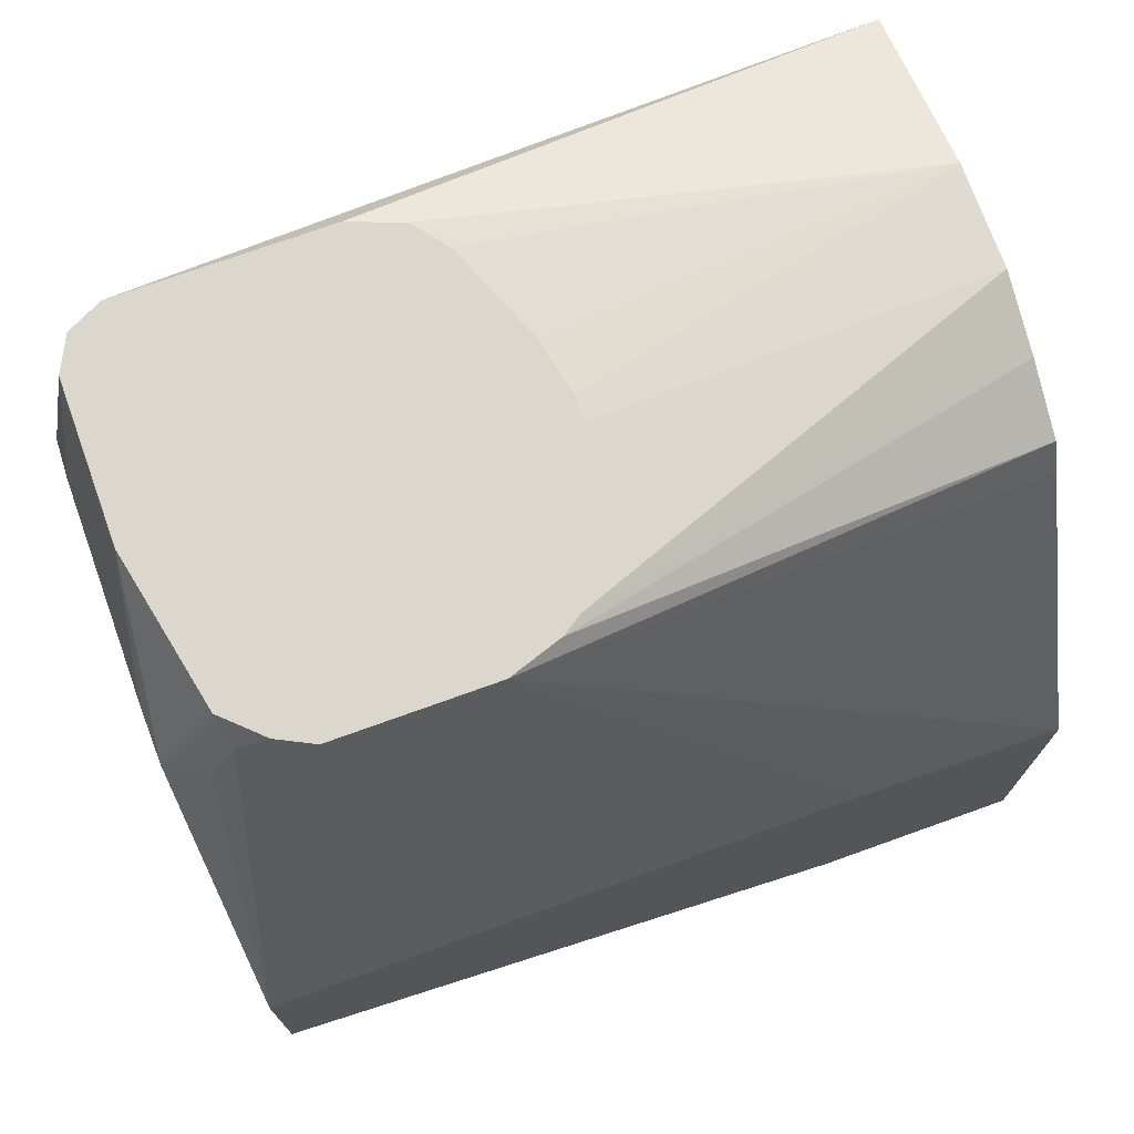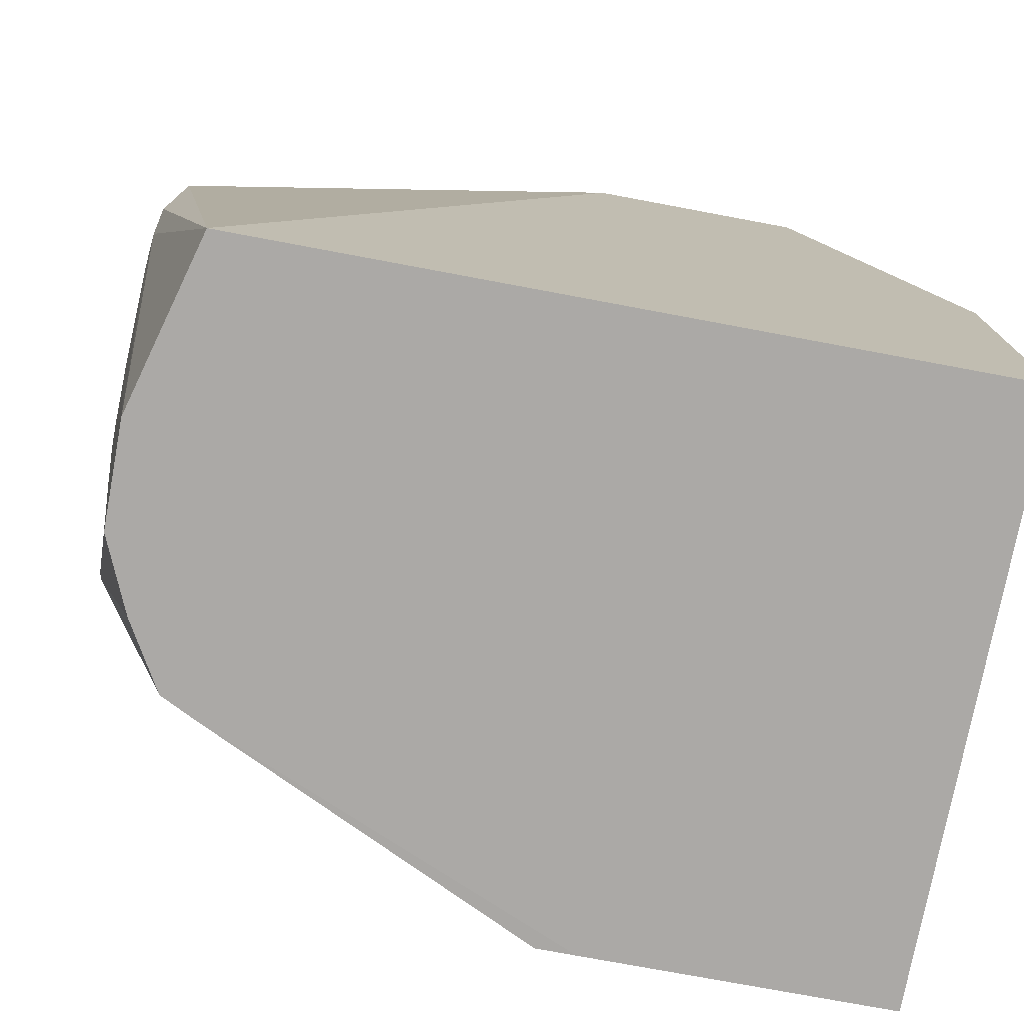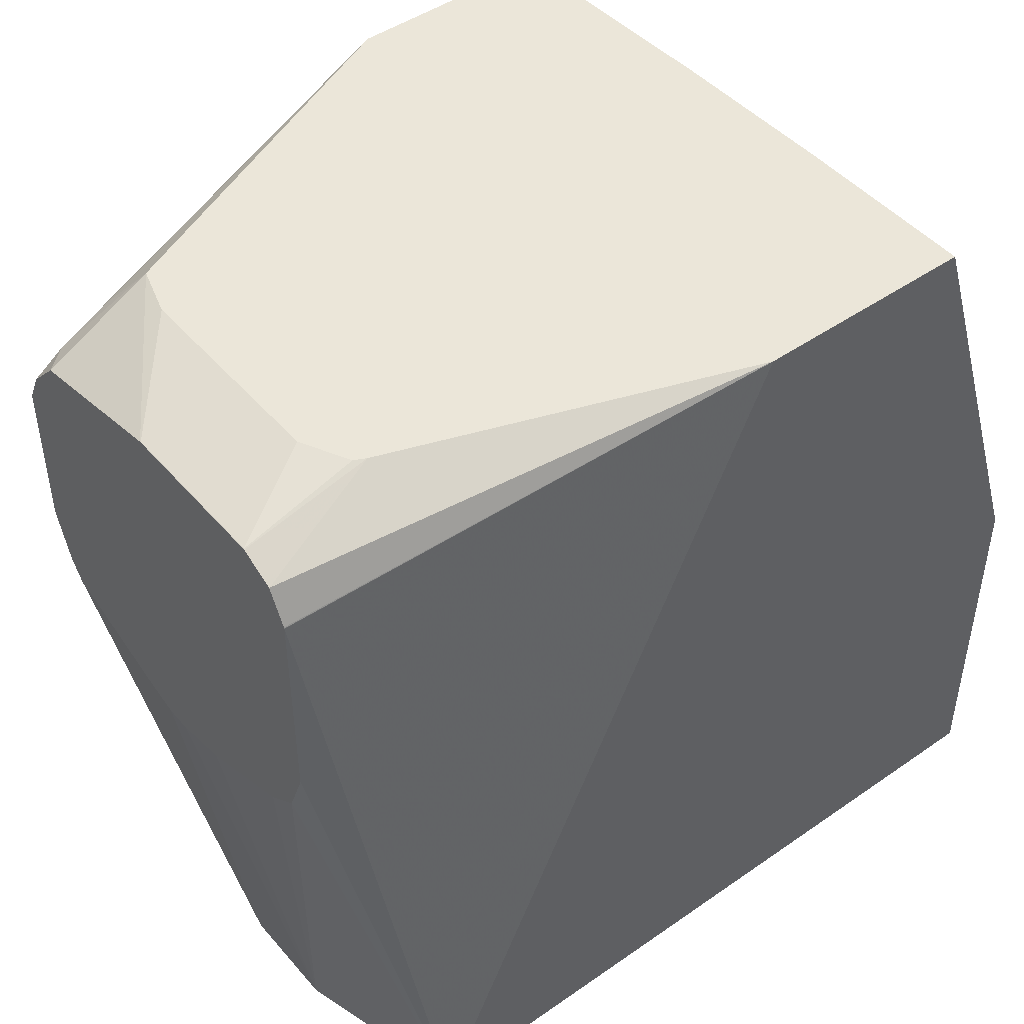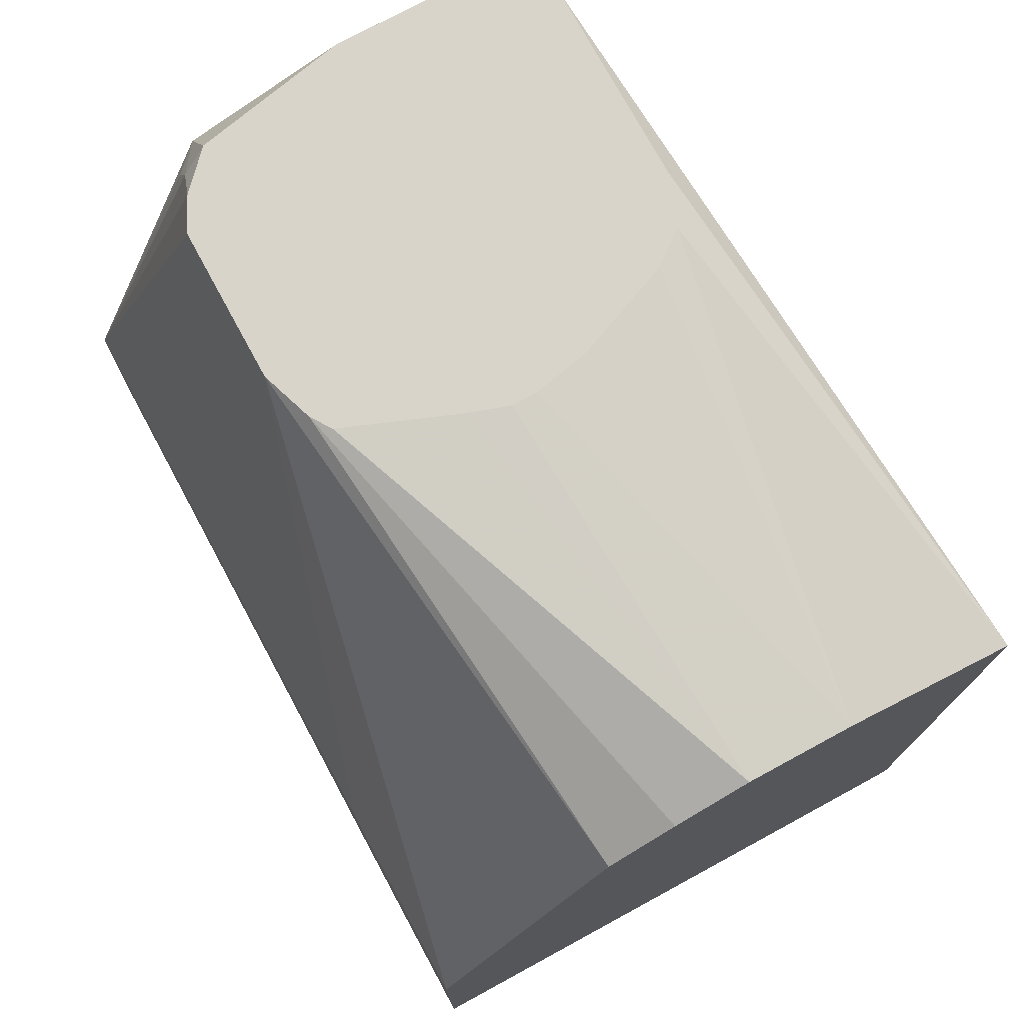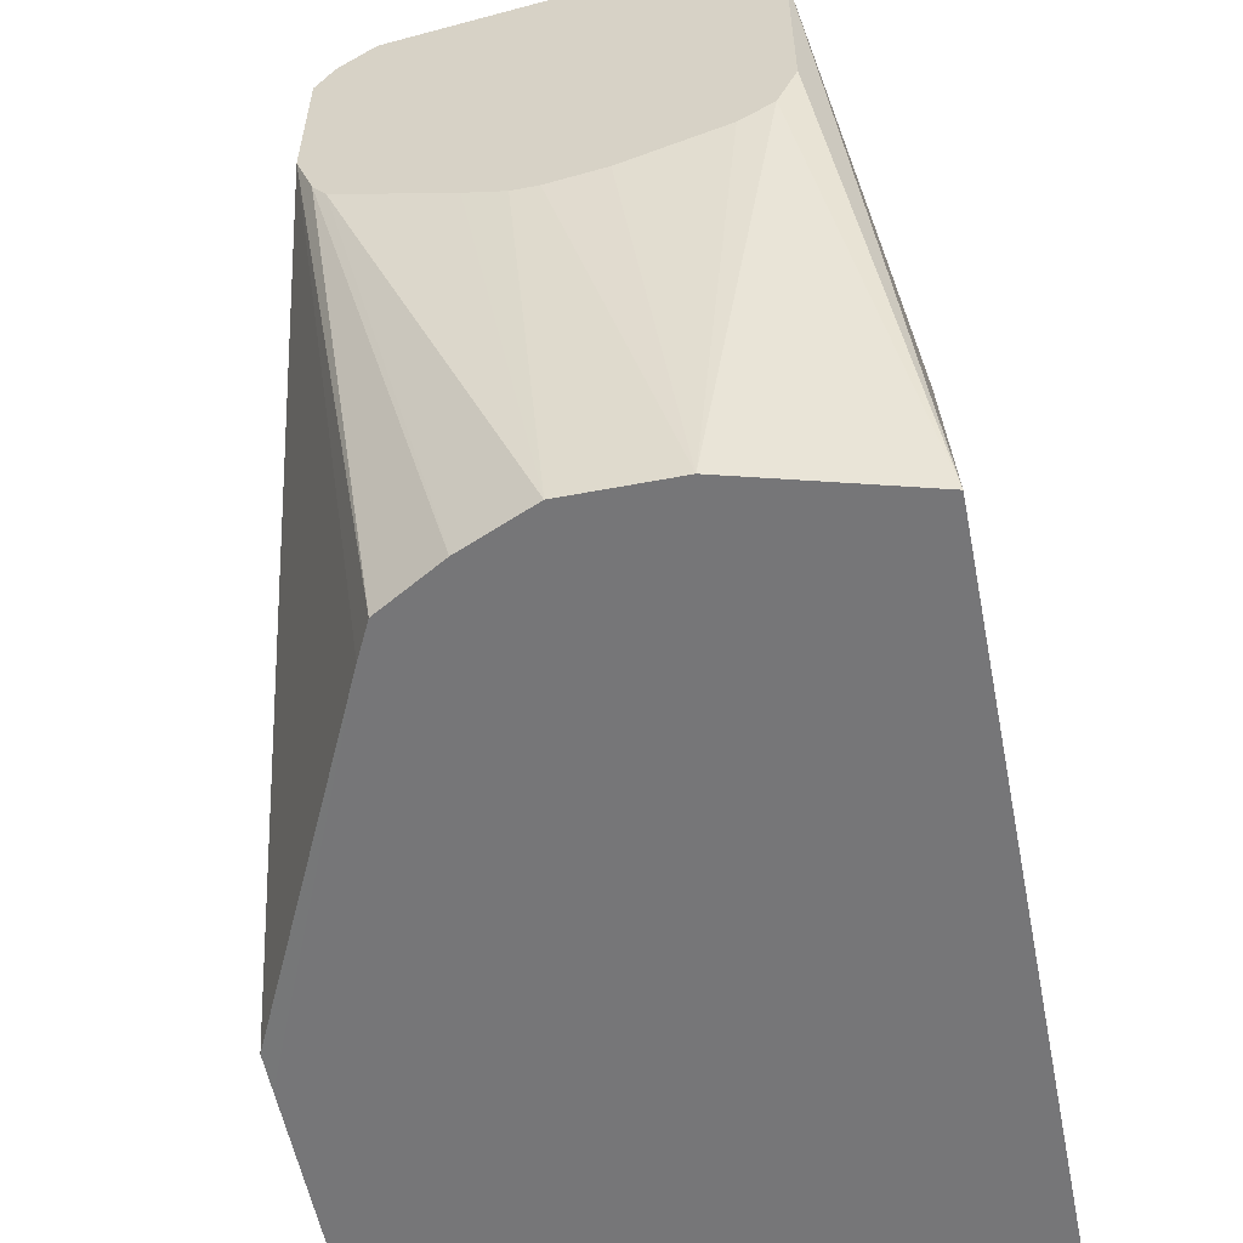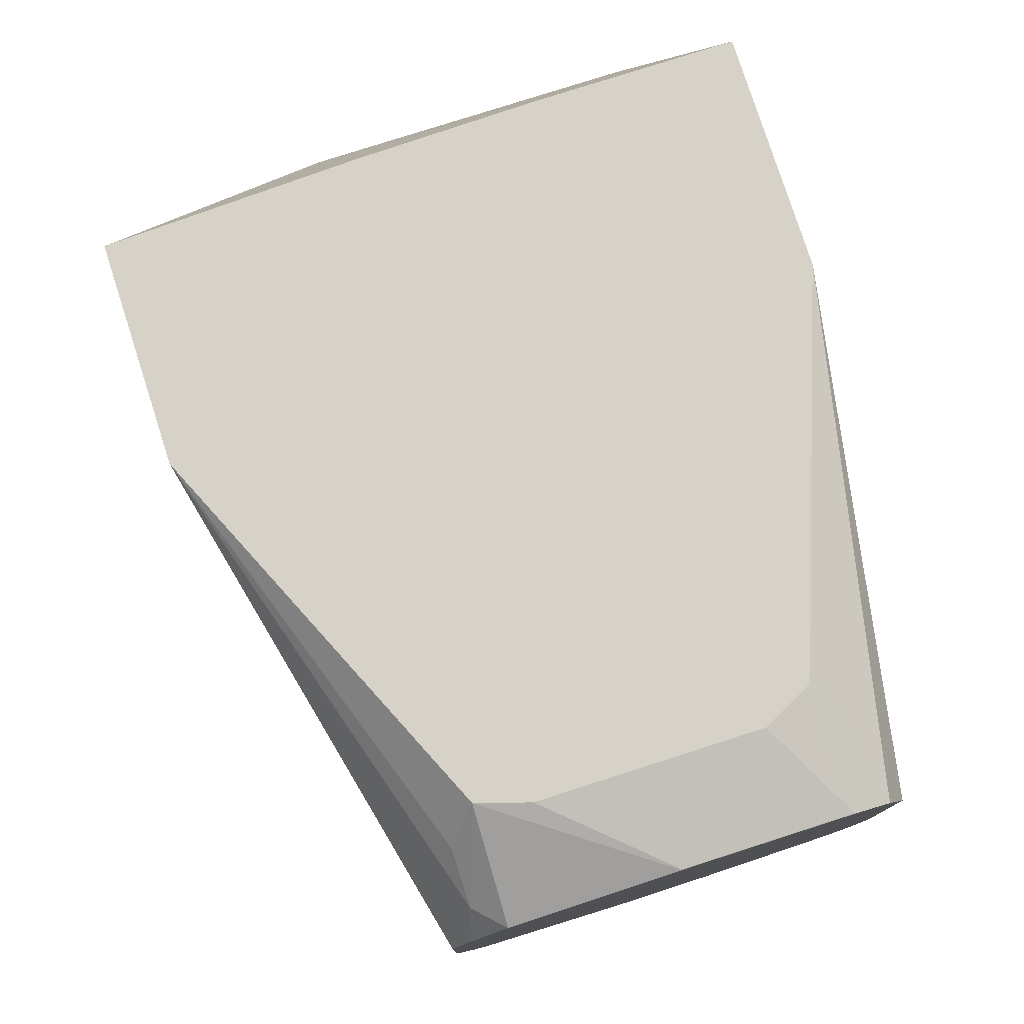
<metadata>
{"format":"obj","ext":"obj","renderer":"f3d","projection":"perspective","resolution":1024,"background":"white","views":[{"elev":73.2,"azim":70.2,"up":"+Y"},{"elev":-75.6,"azim":-100.6,"up":"+Z"},{"elev":46.8,"azim":-128.3,"up":"+Z"},{"elev":74.8,"azim":151.5,"up":"+Y"},{"elev":-56.9,"azim":-168.8,"up":"+Z"},{"elev":78.2,"azim":162.2,"up":"+Z"}]}
</metadata>
<code>
v -0.09027 -0.213 0.01027
v -0.09027 -0.2702 -0.1663
v -0.06236 -0.2494 -0.08317
v -0.0154 -0.213 0.01027
v -0.09027 -0.1247 0.01027
v -0.09027 -0.2702 -0.3118
v -0.08319 -0.2702 -0.3119
v 0.02079 -0.2702 -0.1663
v 0.06236 -0.2494 -0.08317
v 0.05207 -0.2117 0.01027
v -0.04157 0.01225 0.01027
v -0.05541 0.06252 -0.006946
v -0.06217 0.06252 -0.02041
v -0.06236 0.06236 -0.02079
v -0.06236 0.06252 -0.02098
v -0.09027 0.02268 -0.3119
v -0.09027 -0.2675 -0.3119
v 0.06234 -0.2702 -0.3119
v 0.1039 -0.2702 -0.1871
v 0.1039 -0.2494 -0.1039
v 0.147 -0.2079 0.01027
v -0.03932 0.01678 0.01027
v -0.04157 0.06236 -8.31e-06
v -0.04194 0.06252 -0.0001975
v -0.06231 0.06252 -0.02079
v -0.06236 0.06252 -0.1039
v -0.05455 0.06252 -0.1247
v -0.02078 0.04157 -0.3119
v 0.1455 -0.2702 -0.2286
v 0.1455 -0.2702 -0.3119
v 0.147 -0.2702 -0.3118
v 0.147 -0.2702 -0.2925
v 0.1273 -0.2442 -0.1039
v 0.147 -0.1247 0.01027
v 0.147 -0.2687 -0.2257
v -0.02413 0.02437 0.01027
v 0.02079 0.06236 -8.31e-06
v -0.04157 0.06252 -0.0001029
v -0.02078 0.02603 0.01027
v -0.04136 0.06252 -0.135
v -0.001321 0.06252 -0.1512
v 0.021 0.06252 -0.1558
v 0.02079 0.04157 -0.3119
v 0.147 -0.2695 -0.2286
v 0.147 -0.2695 -0.3119
v 0.147 -0.1247 -0.2301
v 0.1039 0.06252 -0.0416
v 0.09706 0.06252 -0.02785
v 0.09699 0.06252 -0.02773
v 0.09353 0.05196 -0.01562
v 0.09353 0.03118 -0.005212
v 0.08227 0.01991 0.01027
v 0.021 0.06252 -0.0001029
v 0.06236 0.02603 0.01027
v 0.03108 0.06252 -0.1558
v 0.04666 0.06252 -0.1506
v 0.09142 0.06252 -0.133
v 0.05196 0.03118 -0.3014
v 0.04987 0.02906 -0.3119
v 0.147 -0.1501 -0.3119
v 0.147 -0.1344 -0.3118
v 0.1039 0.06236 -0.1039
v 0.1039 0.06252 -0.08317
v 0.08326 0.06252 -0.01316
v 0.08315 0.06252 -0.01306
v 0.09681 0.06252 -0.1249
v 0.0762 0.01385 -0.3119
v 0.08315 -3.203e-05 -0.3119
v 0.1039 0.06252 -0.1039
f 22 36 23
f 21 61 46
f 21 45 60
f 21 46 34
f 21 60 61
f 23 37 53
f 23 54 37
f 23 38 24
f 23 36 39
f 23 39 54
f 27 40 28
f 21 31 45
f 28 40 41
f 23 53 38
f 21 32 31
f 16 27 28
f 21 35 44
f 21 29 35
f 21 33 29
f 20 33 21
f 19 33 20
f 19 29 33
f 18 32 29
f 18 31 32
f 18 30 31
f 18 29 19
f 16 26 27
f 15 26 16
f 14 25 15
f 28 41 42
f 21 44 32
f 28 42 55
f 58 66 59
f 29 32 44
f 67 69 68
f 66 69 67
f 62 69 63
f 61 69 62
f 61 68 69
f 60 68 61
f 59 66 67
f 13 25 14
f 57 66 58
f 52 53 54
f 52 65 53
f 50 52 51
f 50 65 52
f 50 64 65
f 49 64 50
f 46 62 63
f 46 61 62
f 29 44 35
f 30 45 31
f 34 46 63
f 34 63 47
f 34 47 48
f 34 48 49
f 28 55 43
f 34 49 50
f 34 51 52
f 37 54 53
f 43 55 56
f 43 56 57
f 43 57 58
f 43 58 59
f 34 50 51
f 12 25 13
f 12 27 26
f 12 26 15
f 7 17 16
f 6 17 7
f 5 15 16
f 5 14 15
f 5 13 14
f 5 12 13
f 5 11 12
f 4 9 10
f 2 9 3
f 2 8 9
f 2 18 8
f 2 7 18
f 2 6 7
f 1 6 2
f 7 16 28
f 1 17 6
f 1 5 16
f 1 11 5
f 1 22 11
f 12 15 25
f 1 39 36
f 1 54 39
f 1 52 54
f 1 34 52
f 1 21 34
f 1 10 21
f 1 4 10
f 1 9 4
f 1 3 9
f 1 2 3
f 1 16 17
f 7 28 43
f 1 36 22
f 7 59 67
f 7 43 59
f 12 40 27
f 12 41 40
f 12 42 41
f 12 55 42
f 12 57 56
f 12 66 57
f 12 69 66
f 12 63 69
f 12 47 63
f 12 48 47
f 12 49 48
f 12 64 49
f 12 65 64
f 12 53 65
f 12 56 55
f 12 24 38
f 7 67 68
f 12 38 53
f 7 68 60
f 7 45 30
f 7 30 18
f 8 18 19
f 7 60 45
f 9 19 20
f 9 20 21
f 9 21 10
f 11 24 12
f 11 22 23
f 8 19 9
f 11 23 24

</code>
